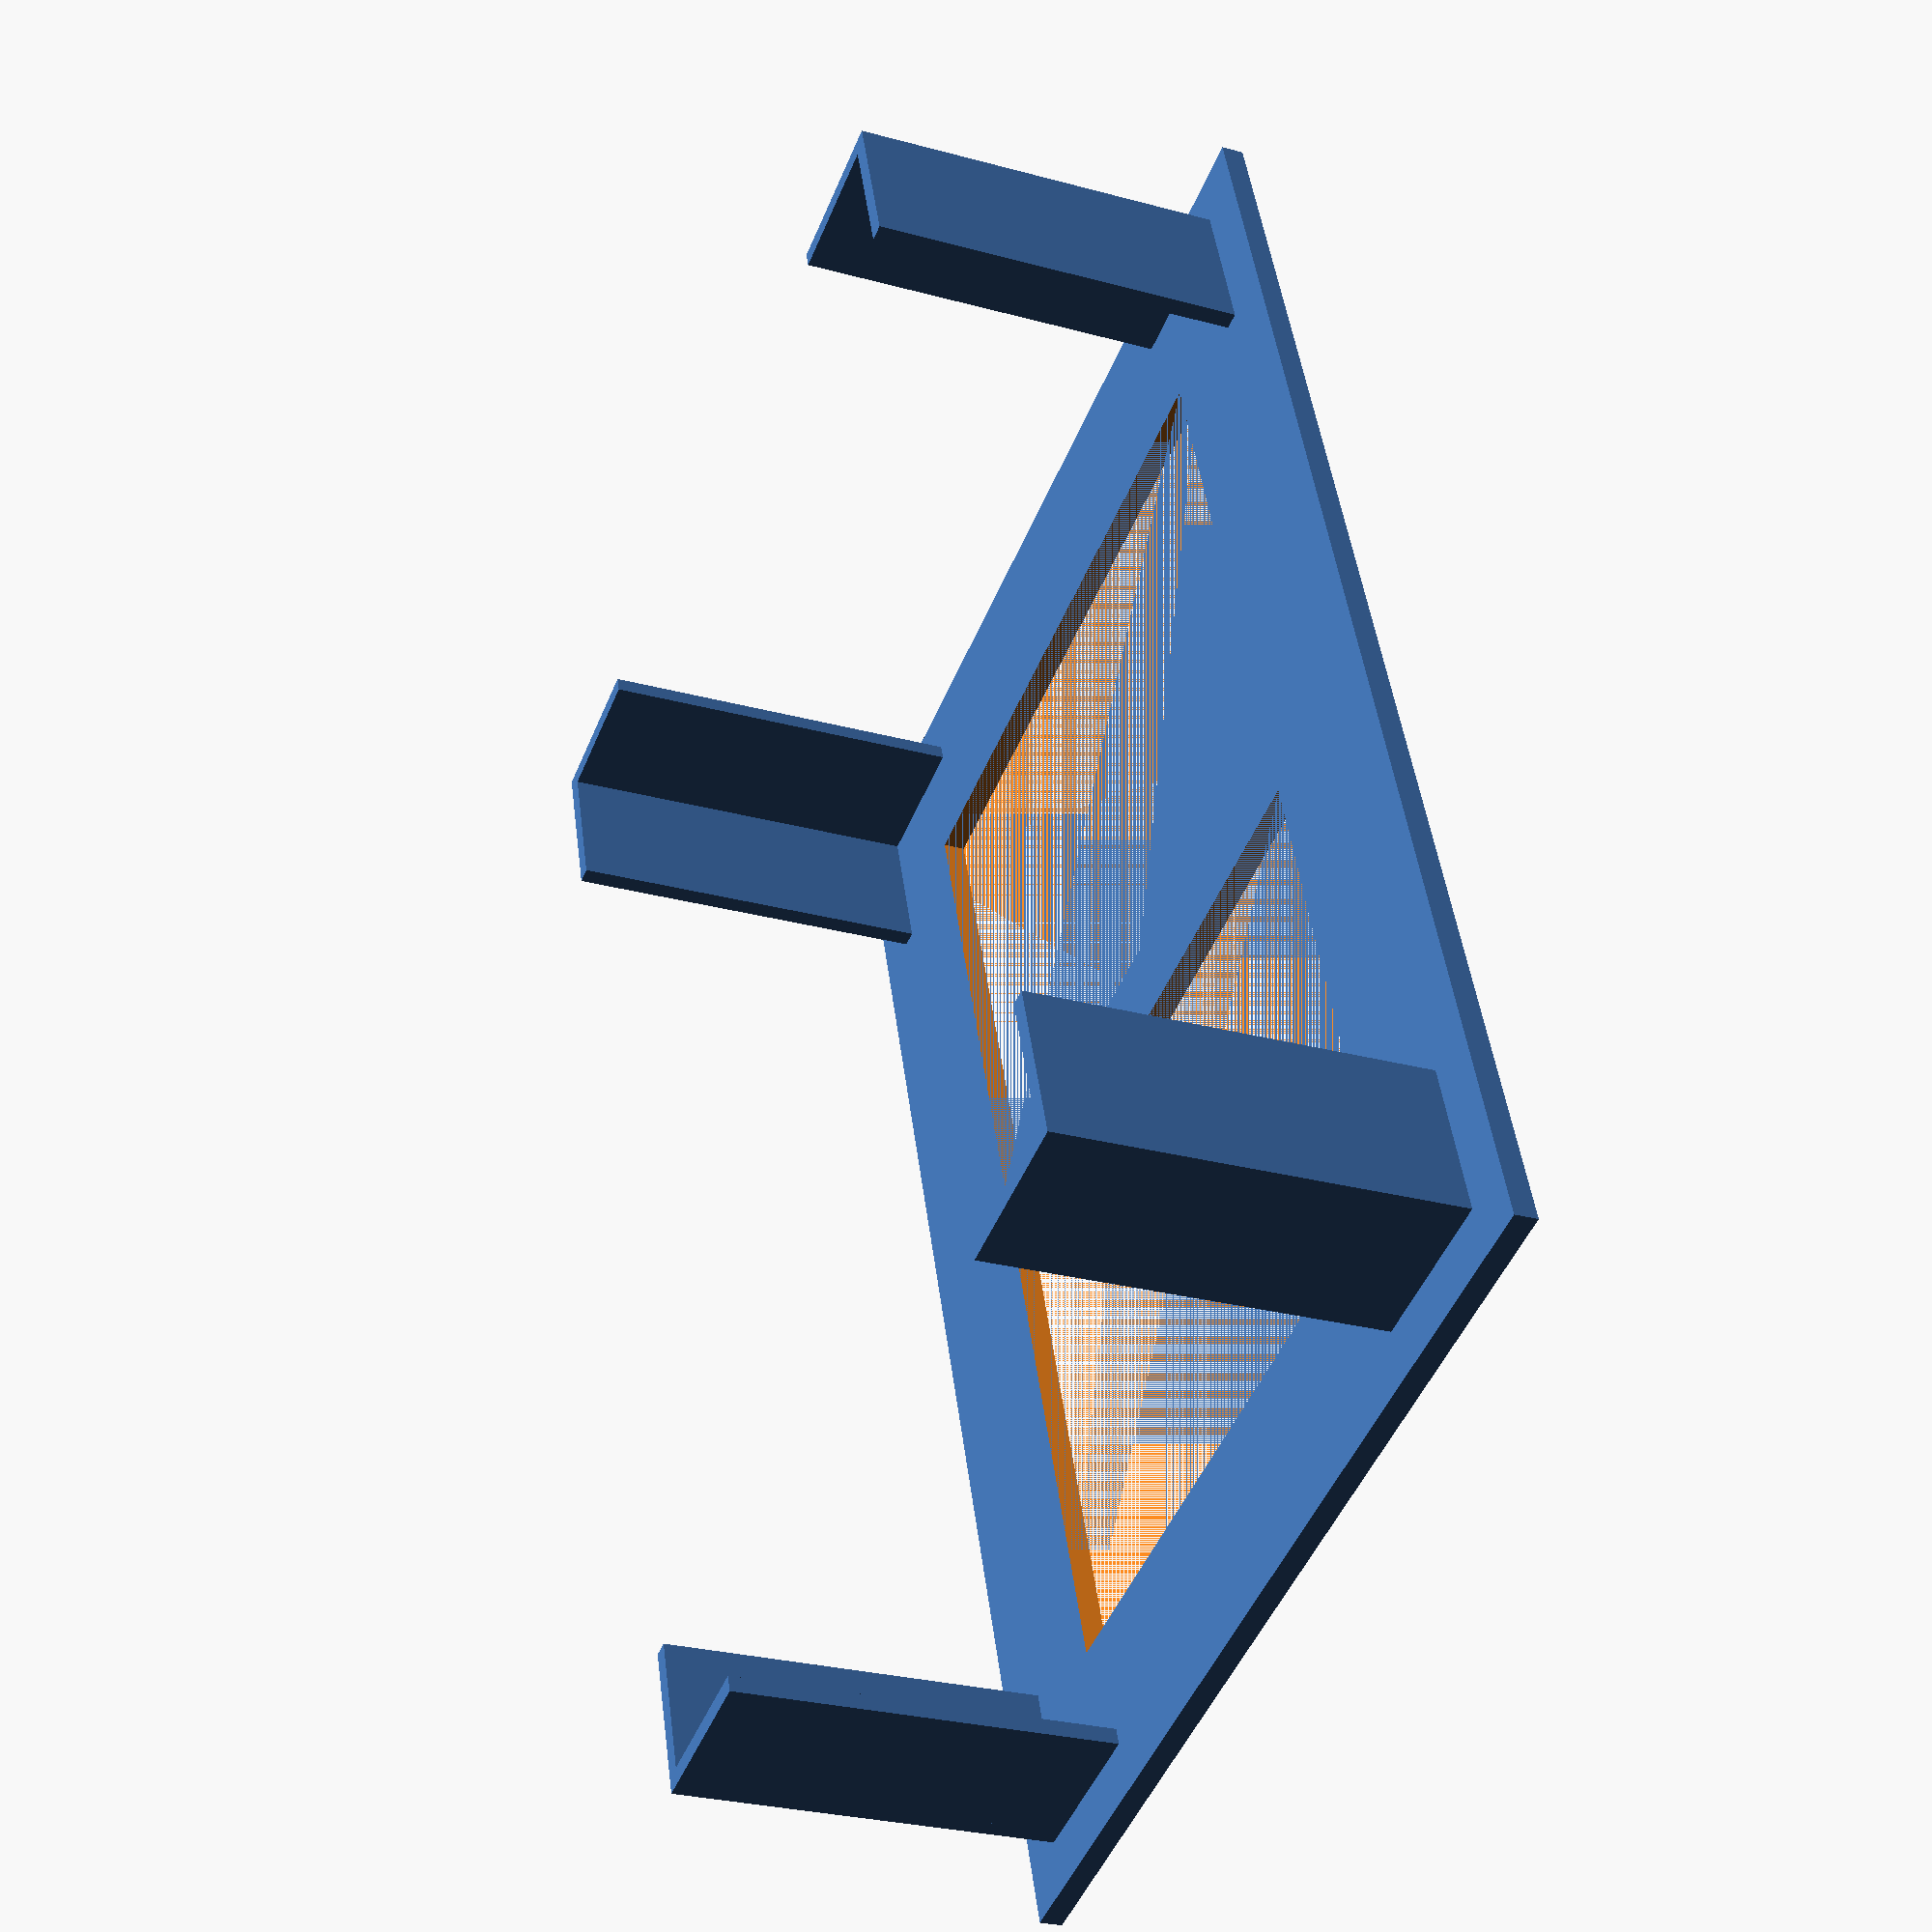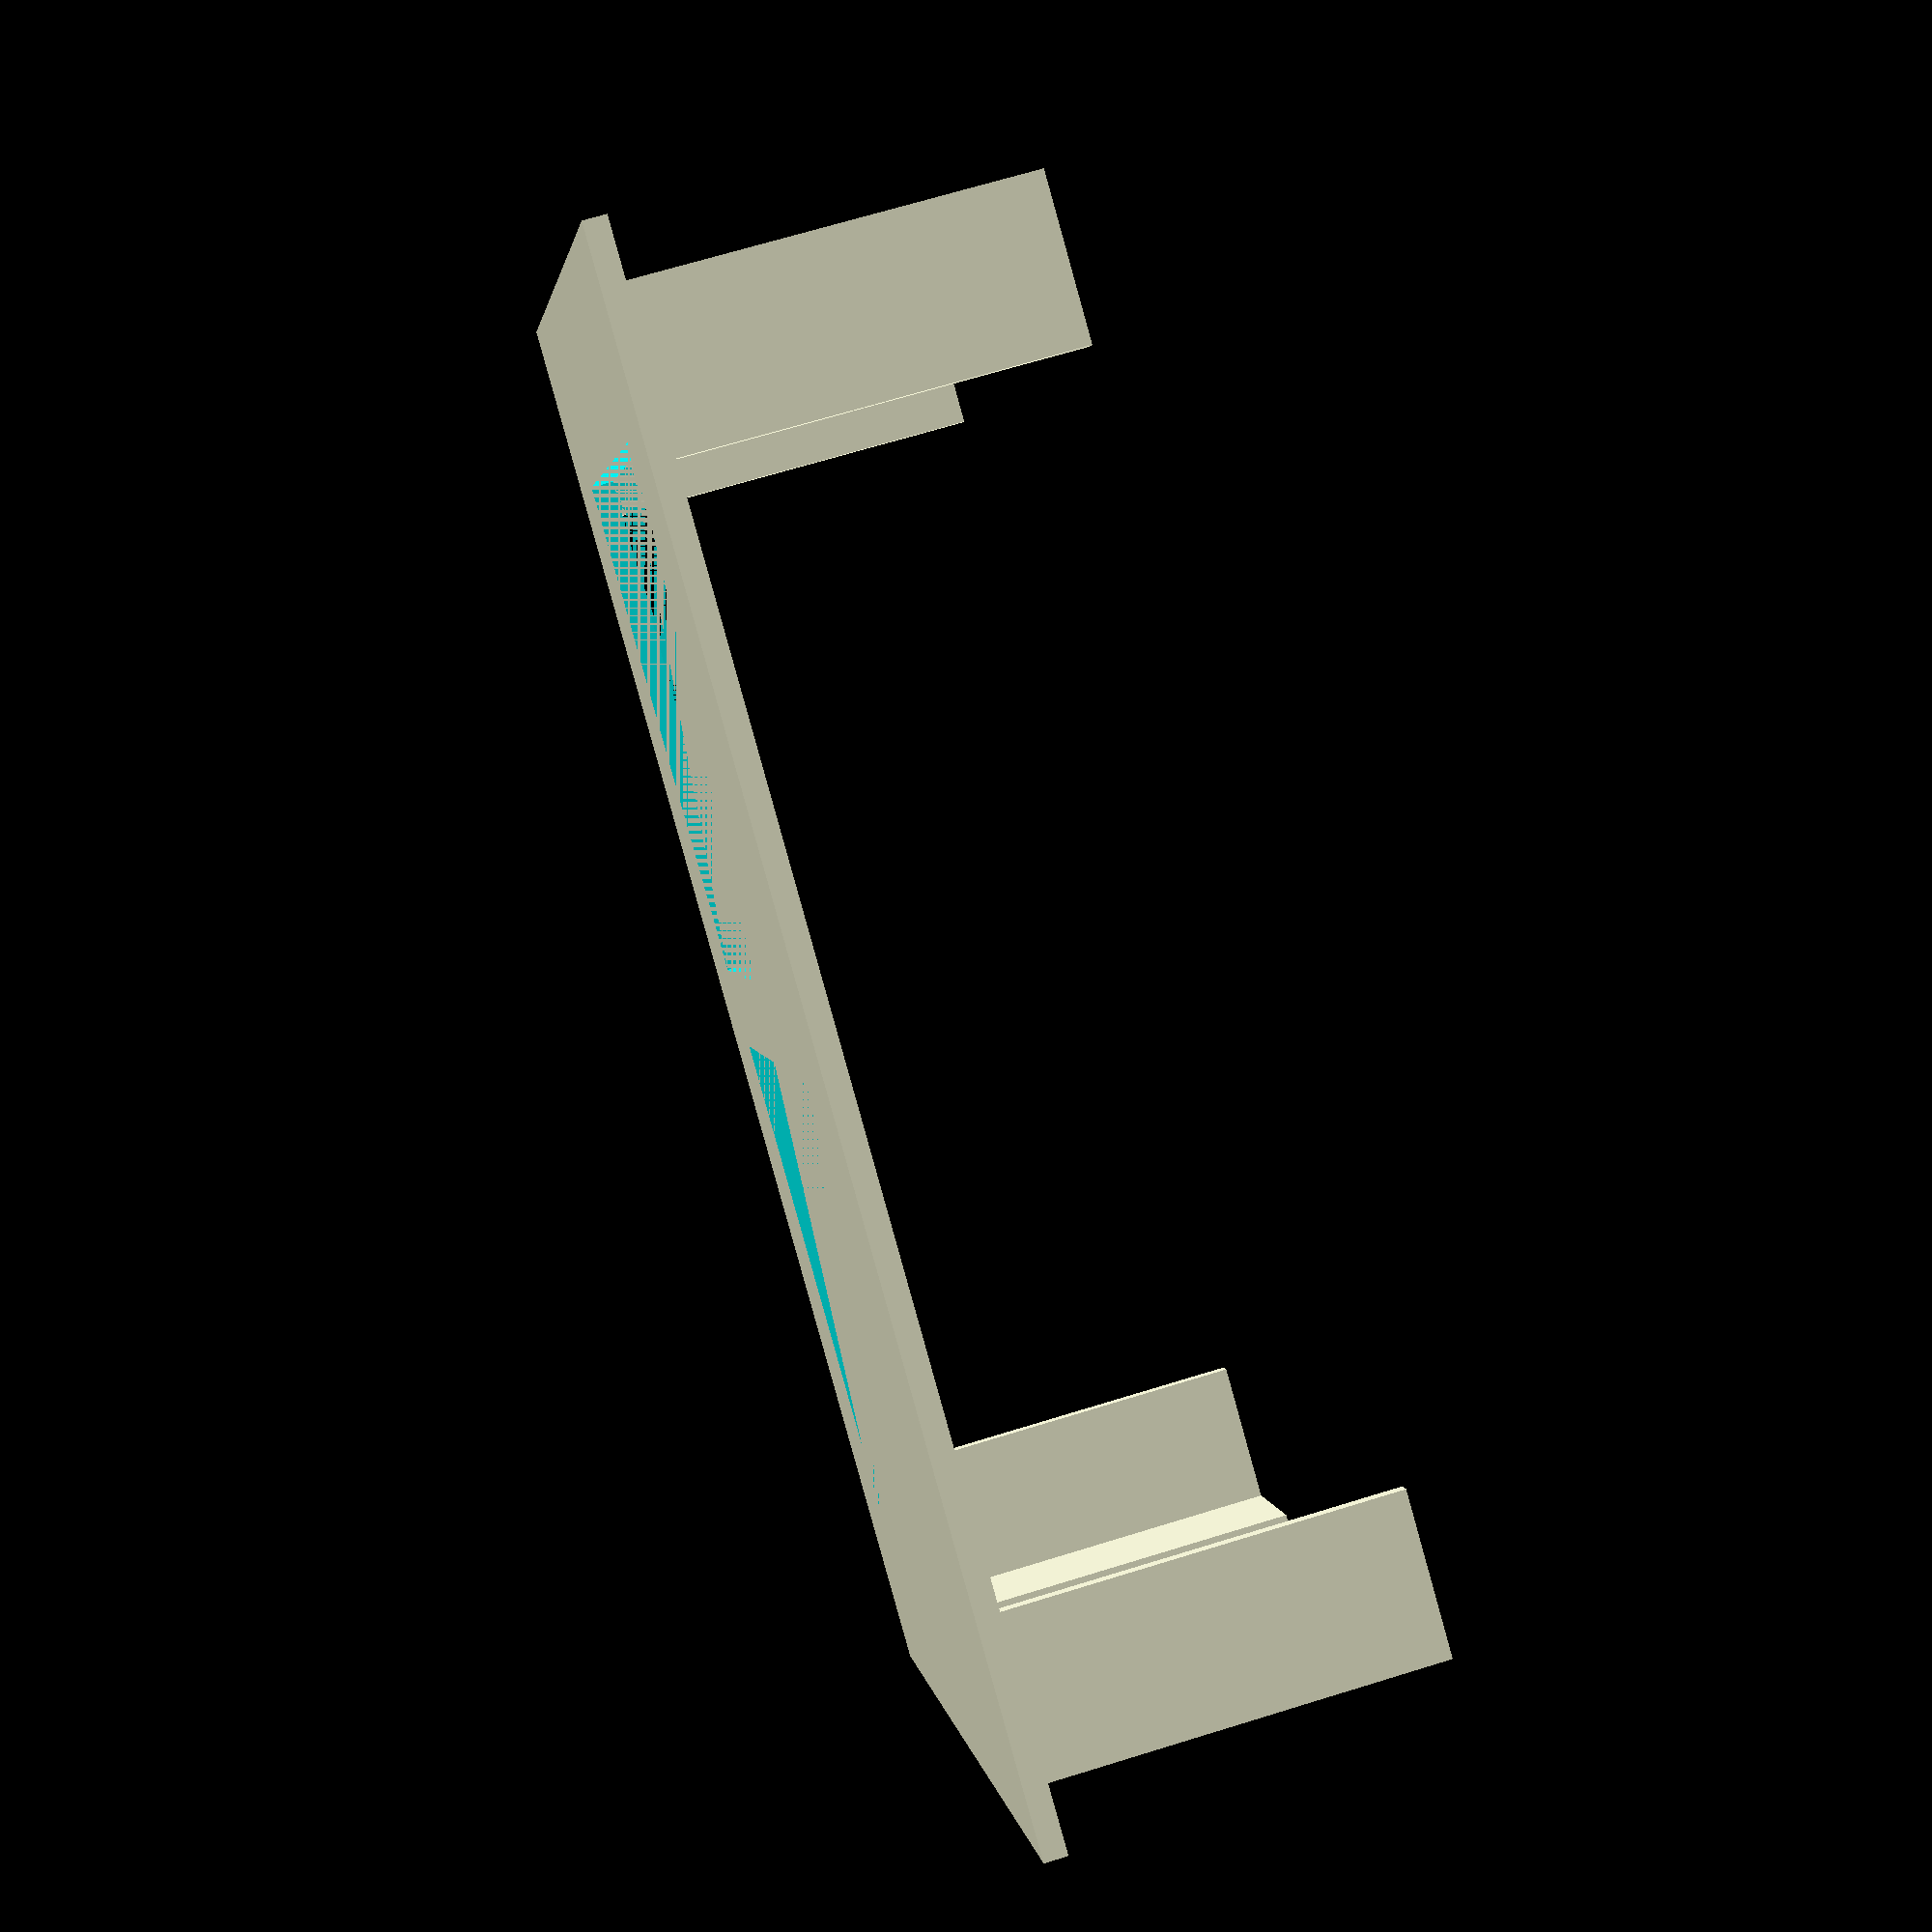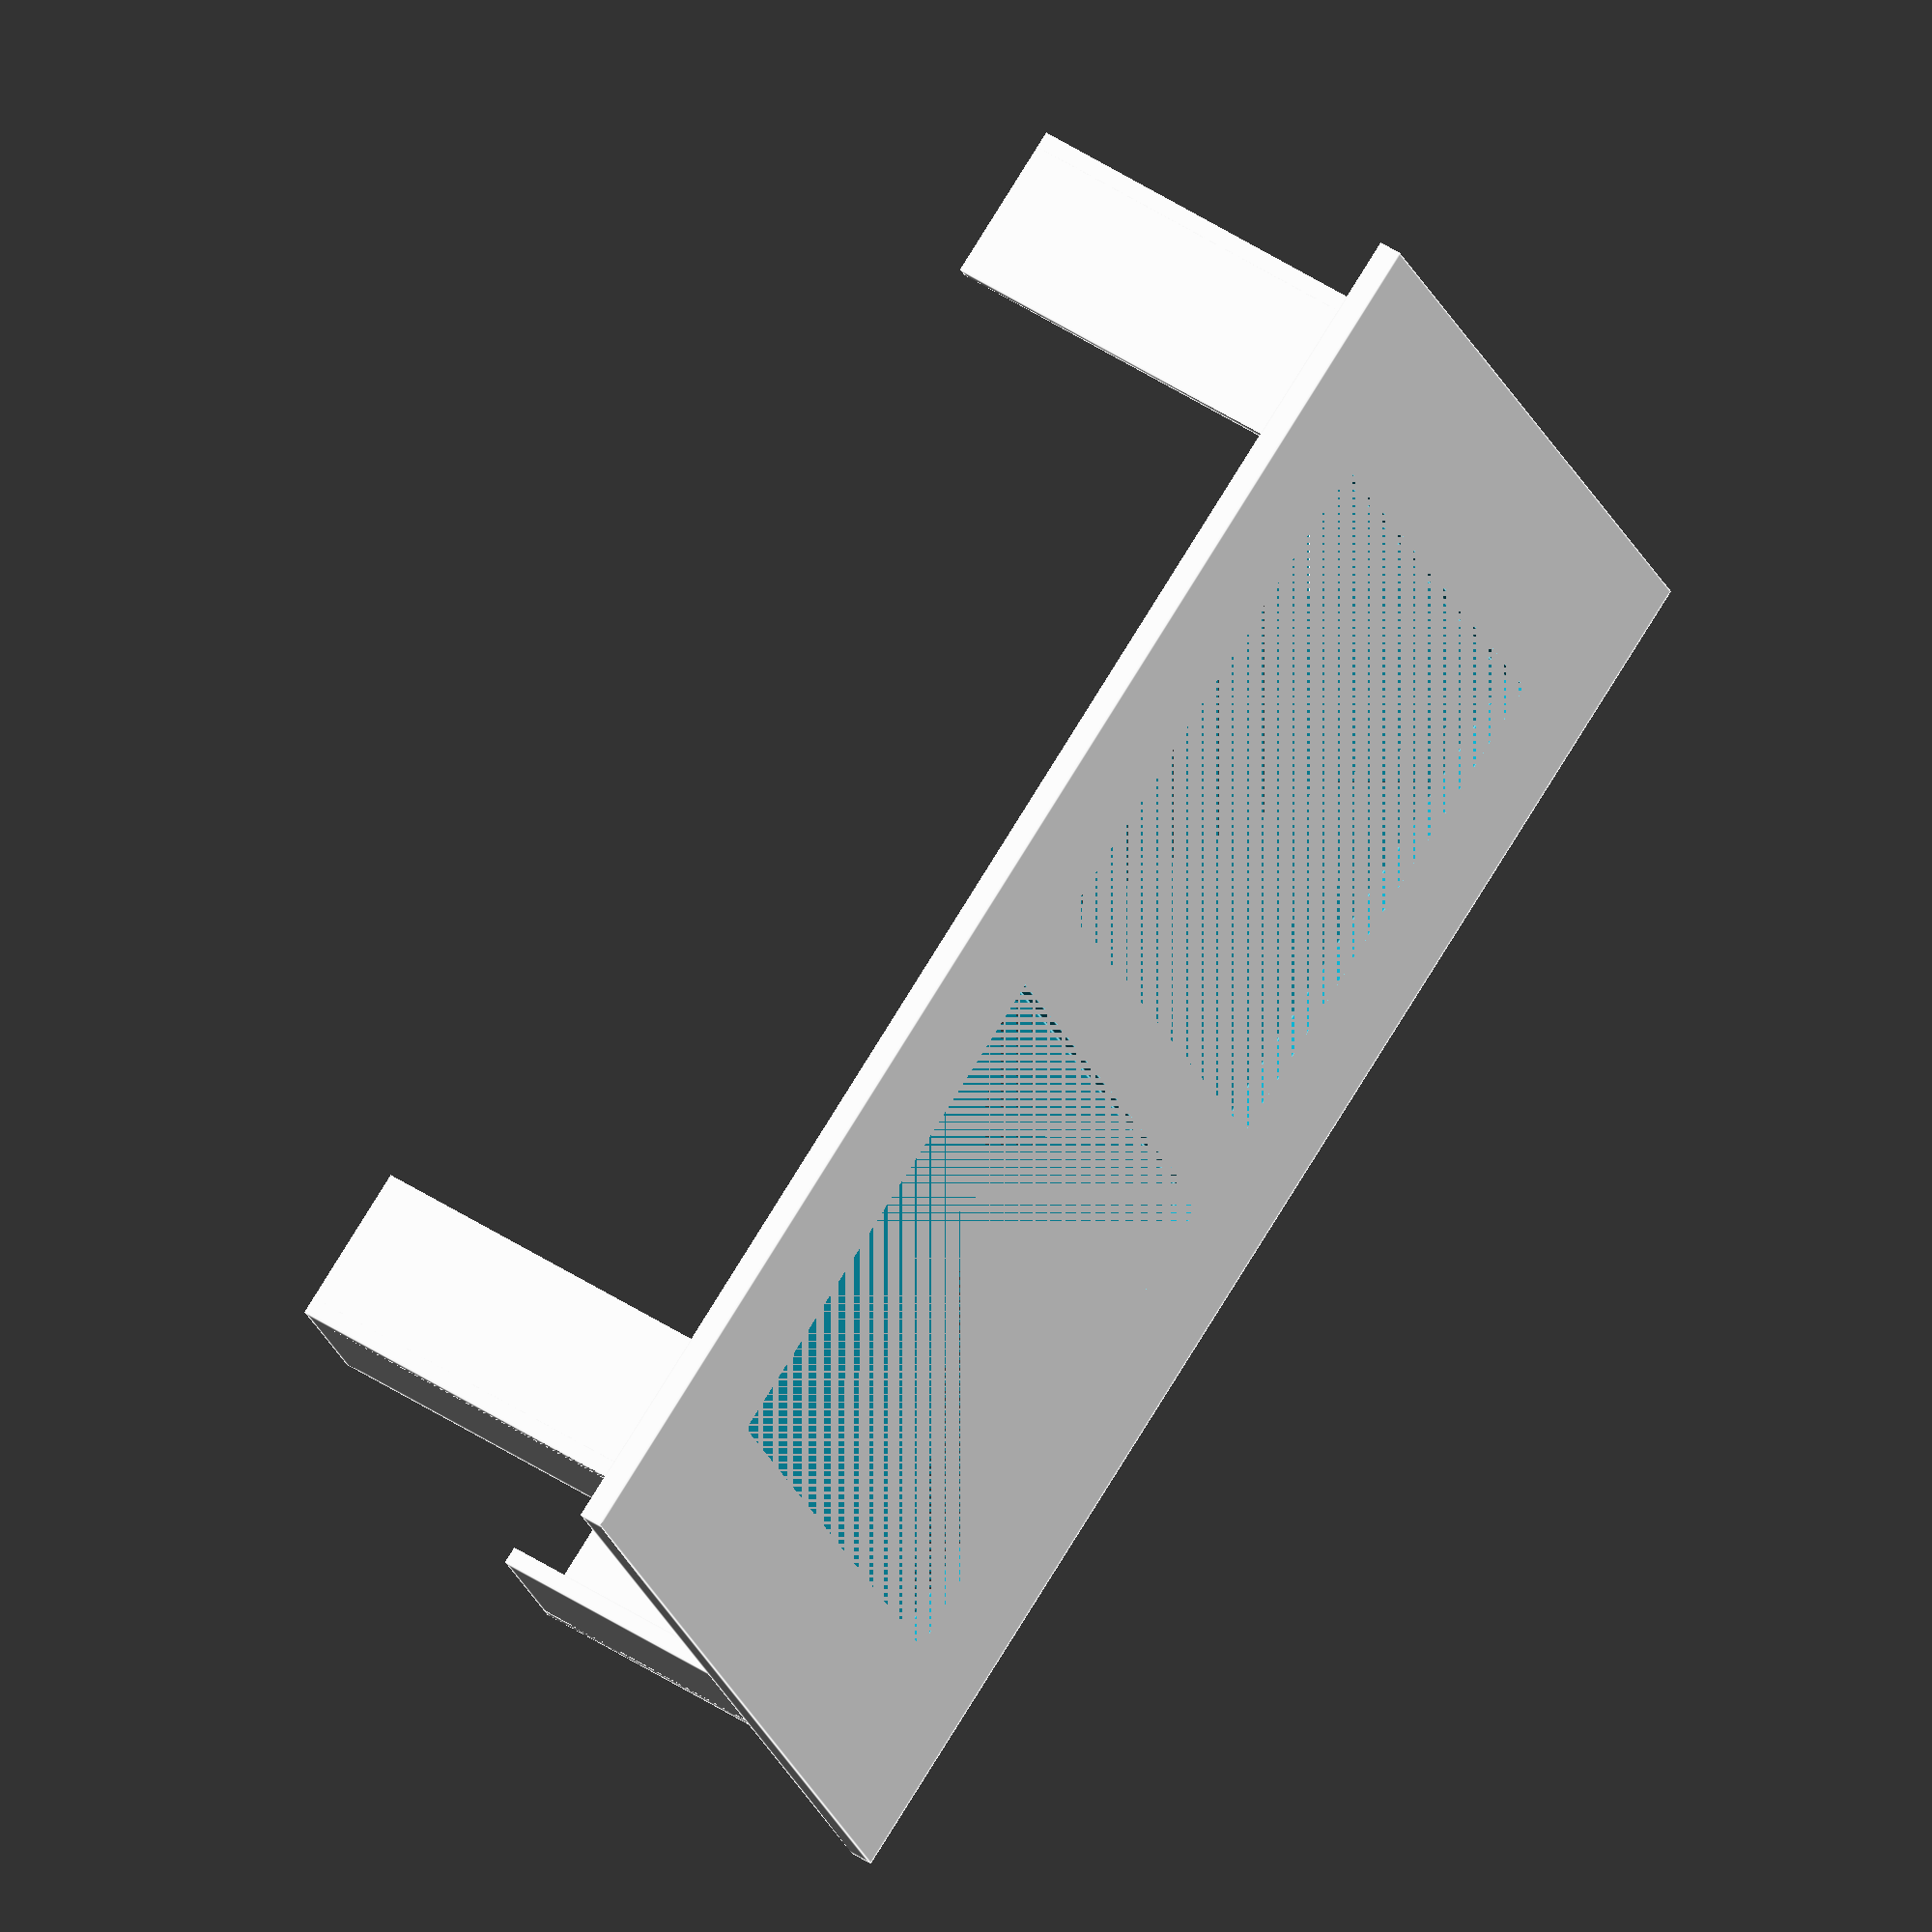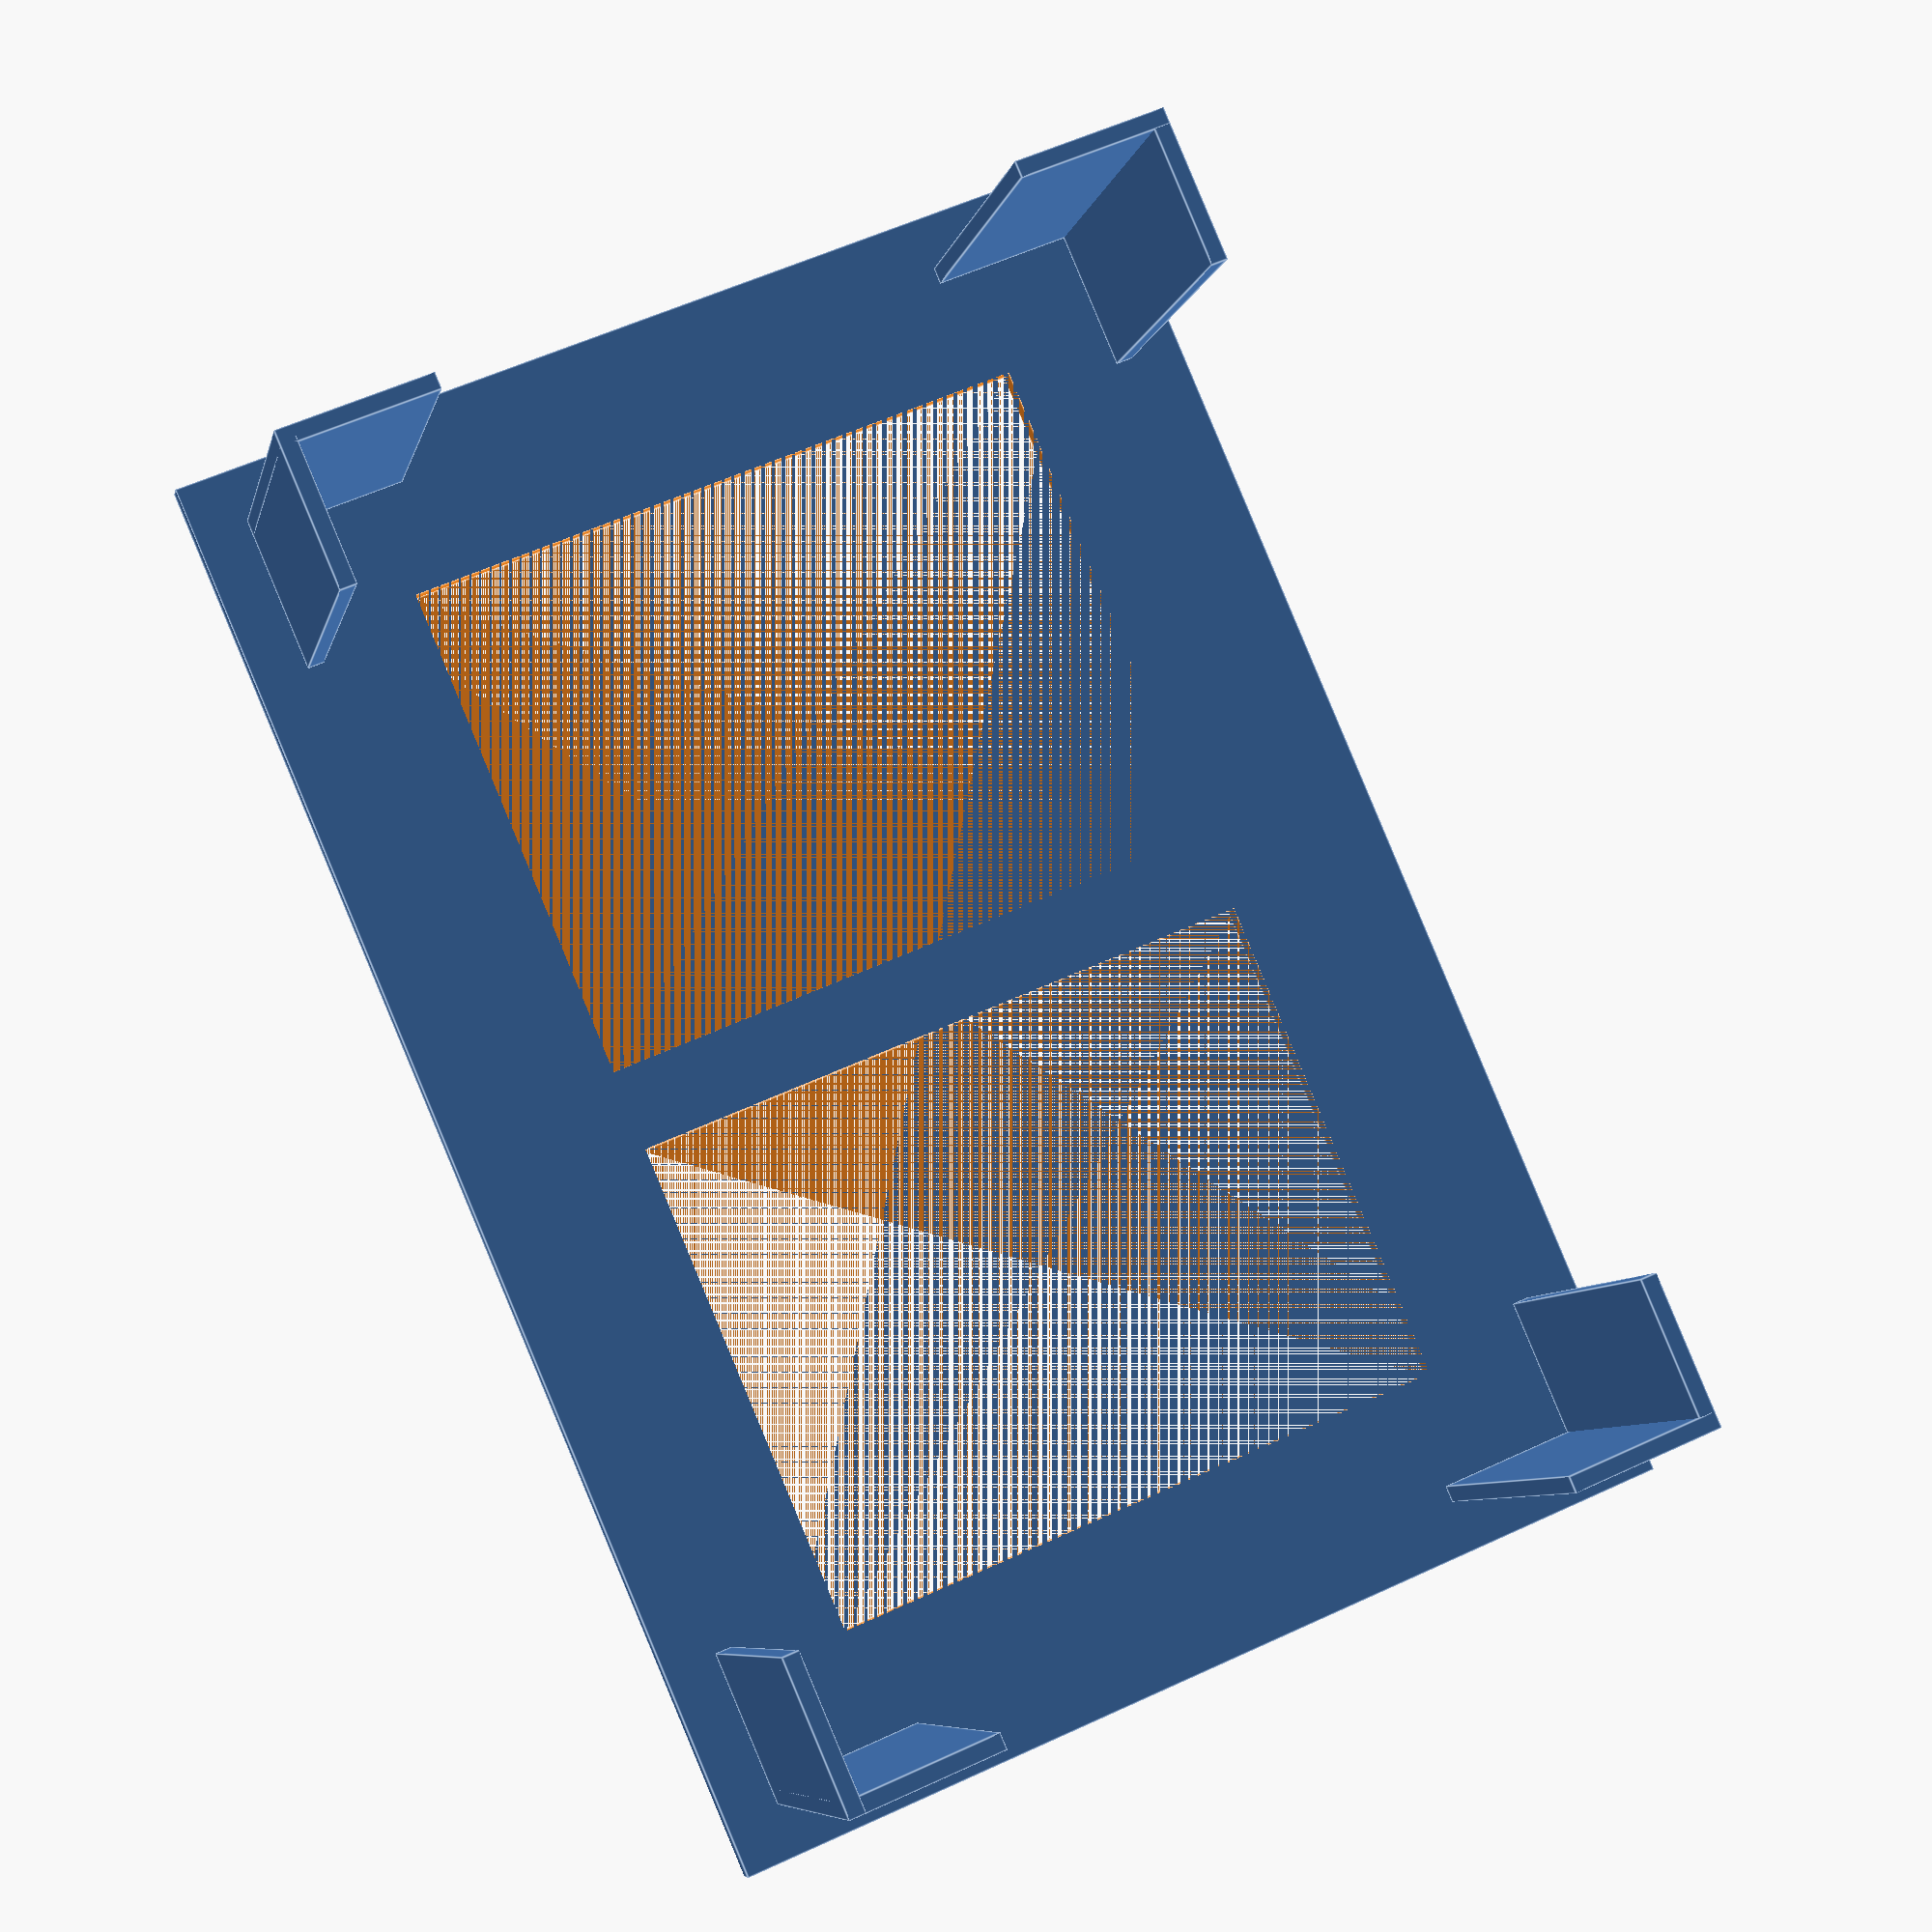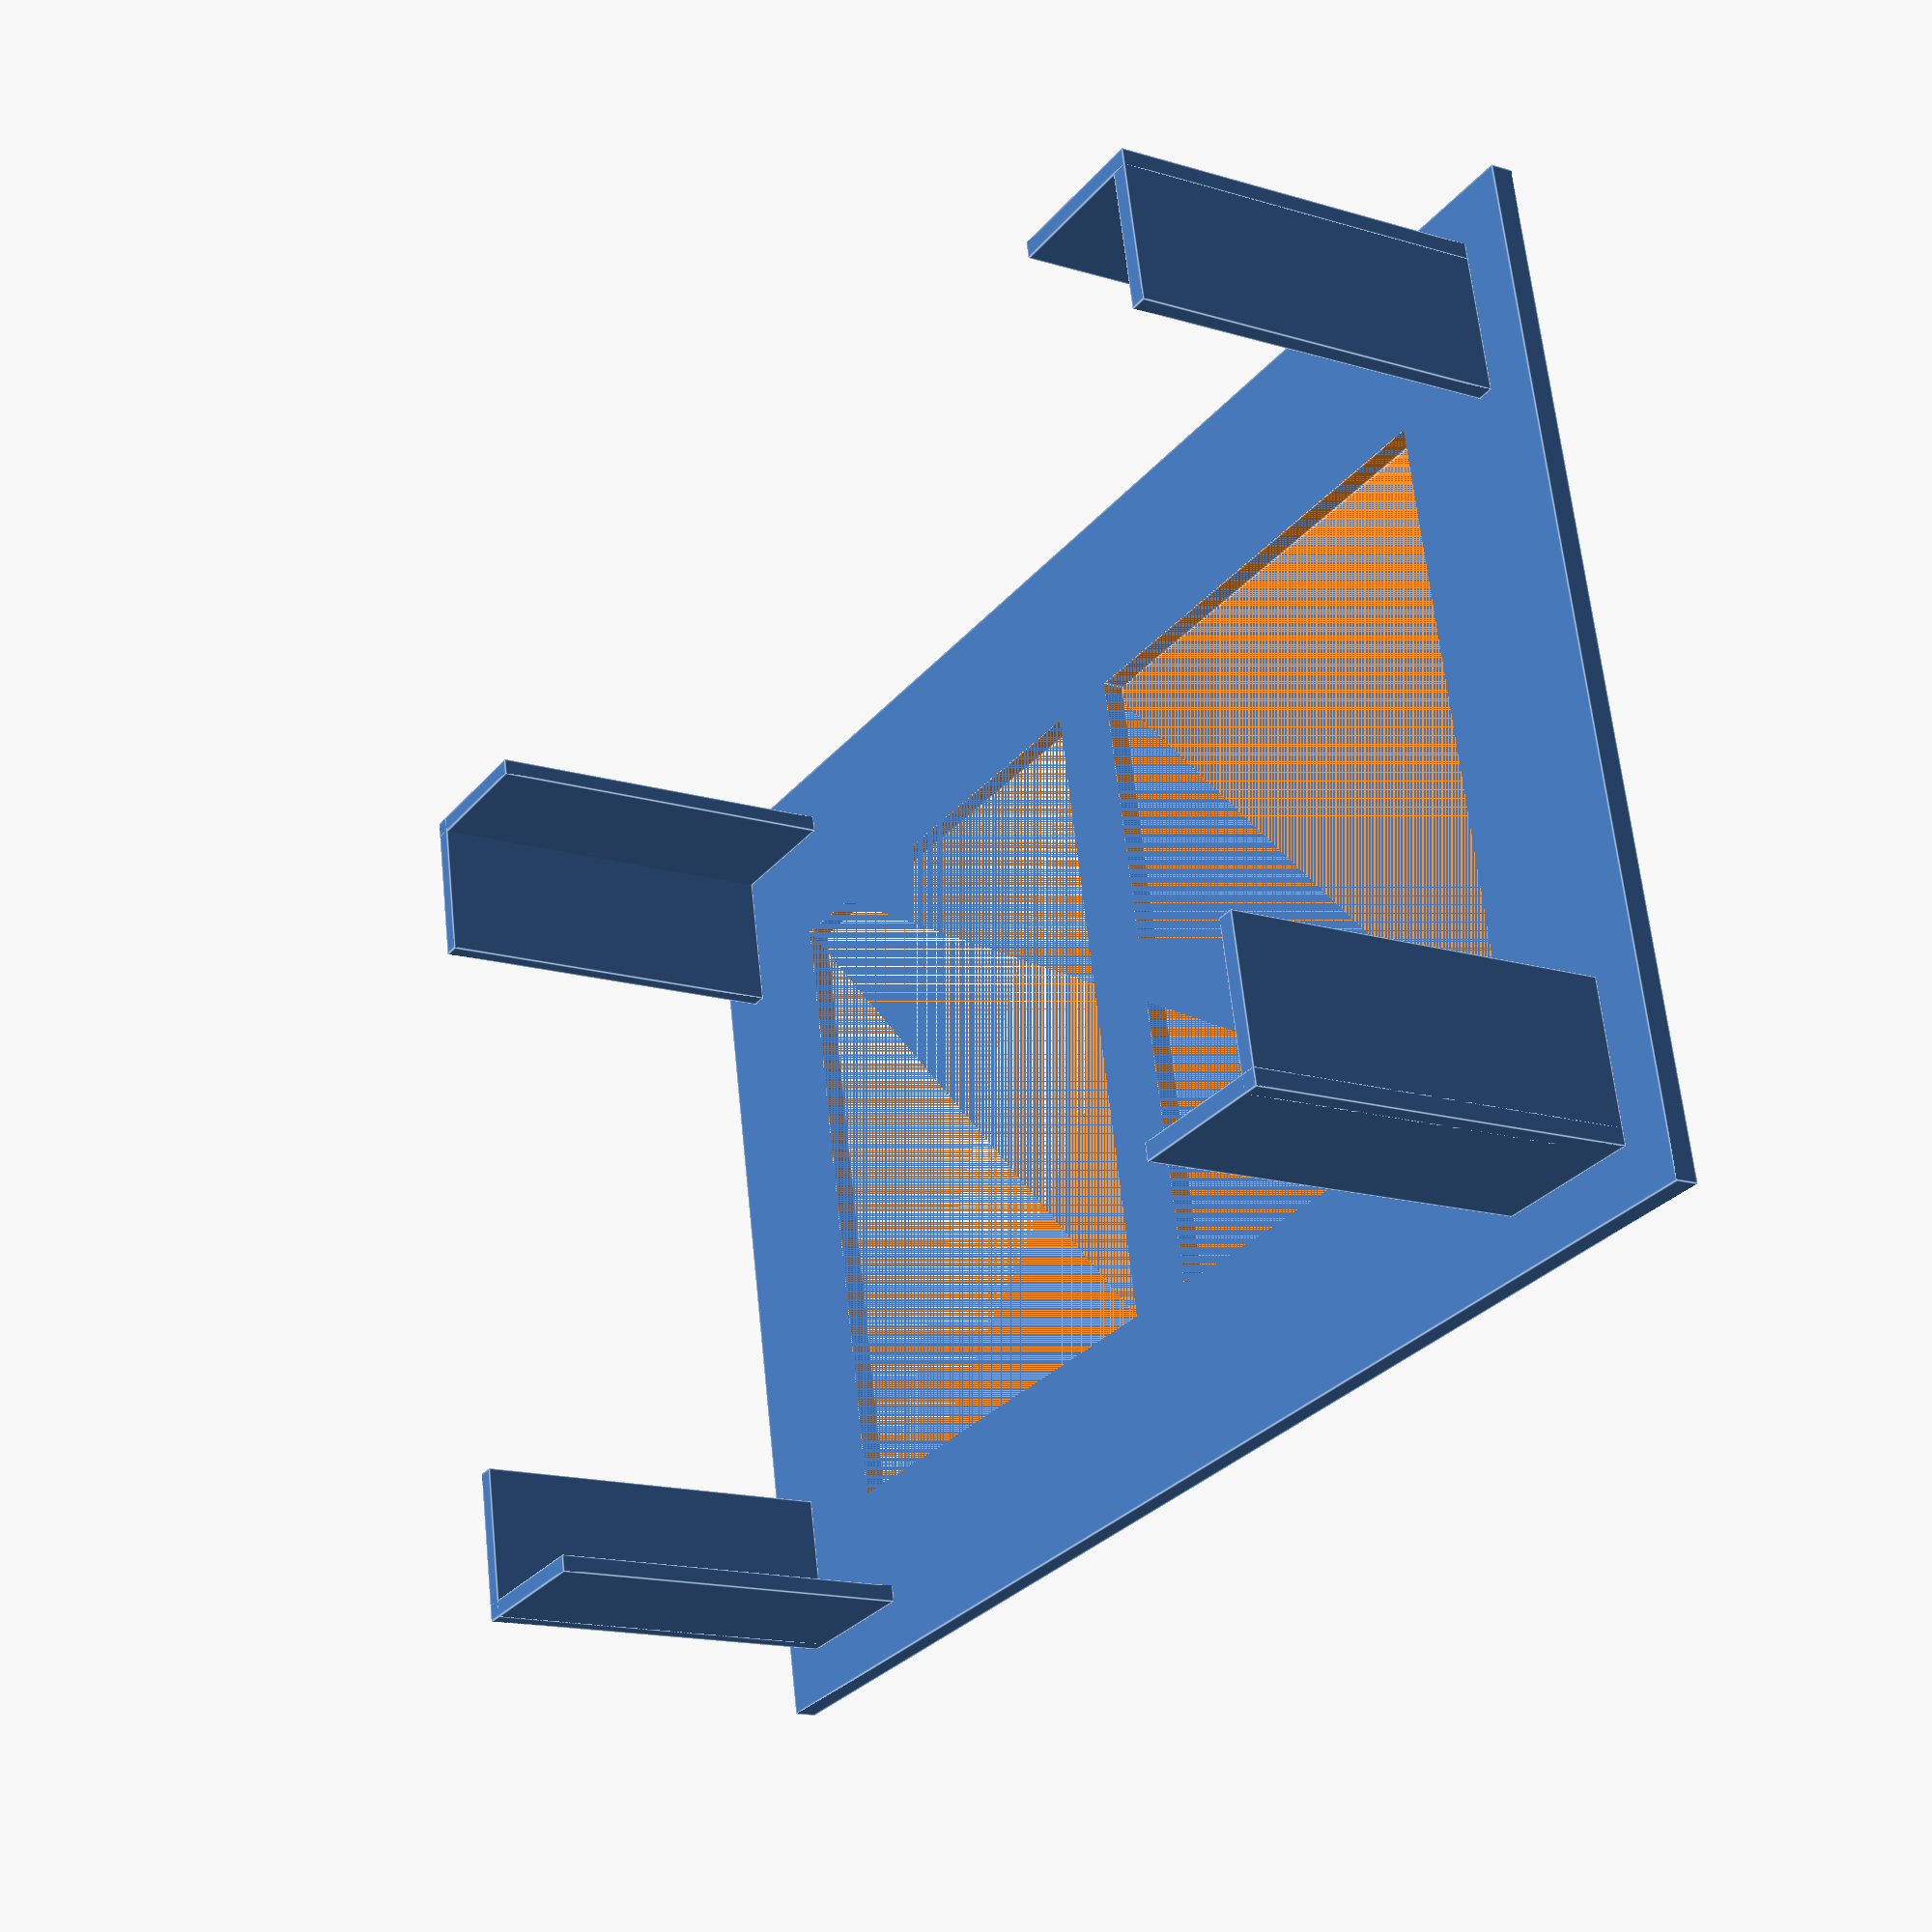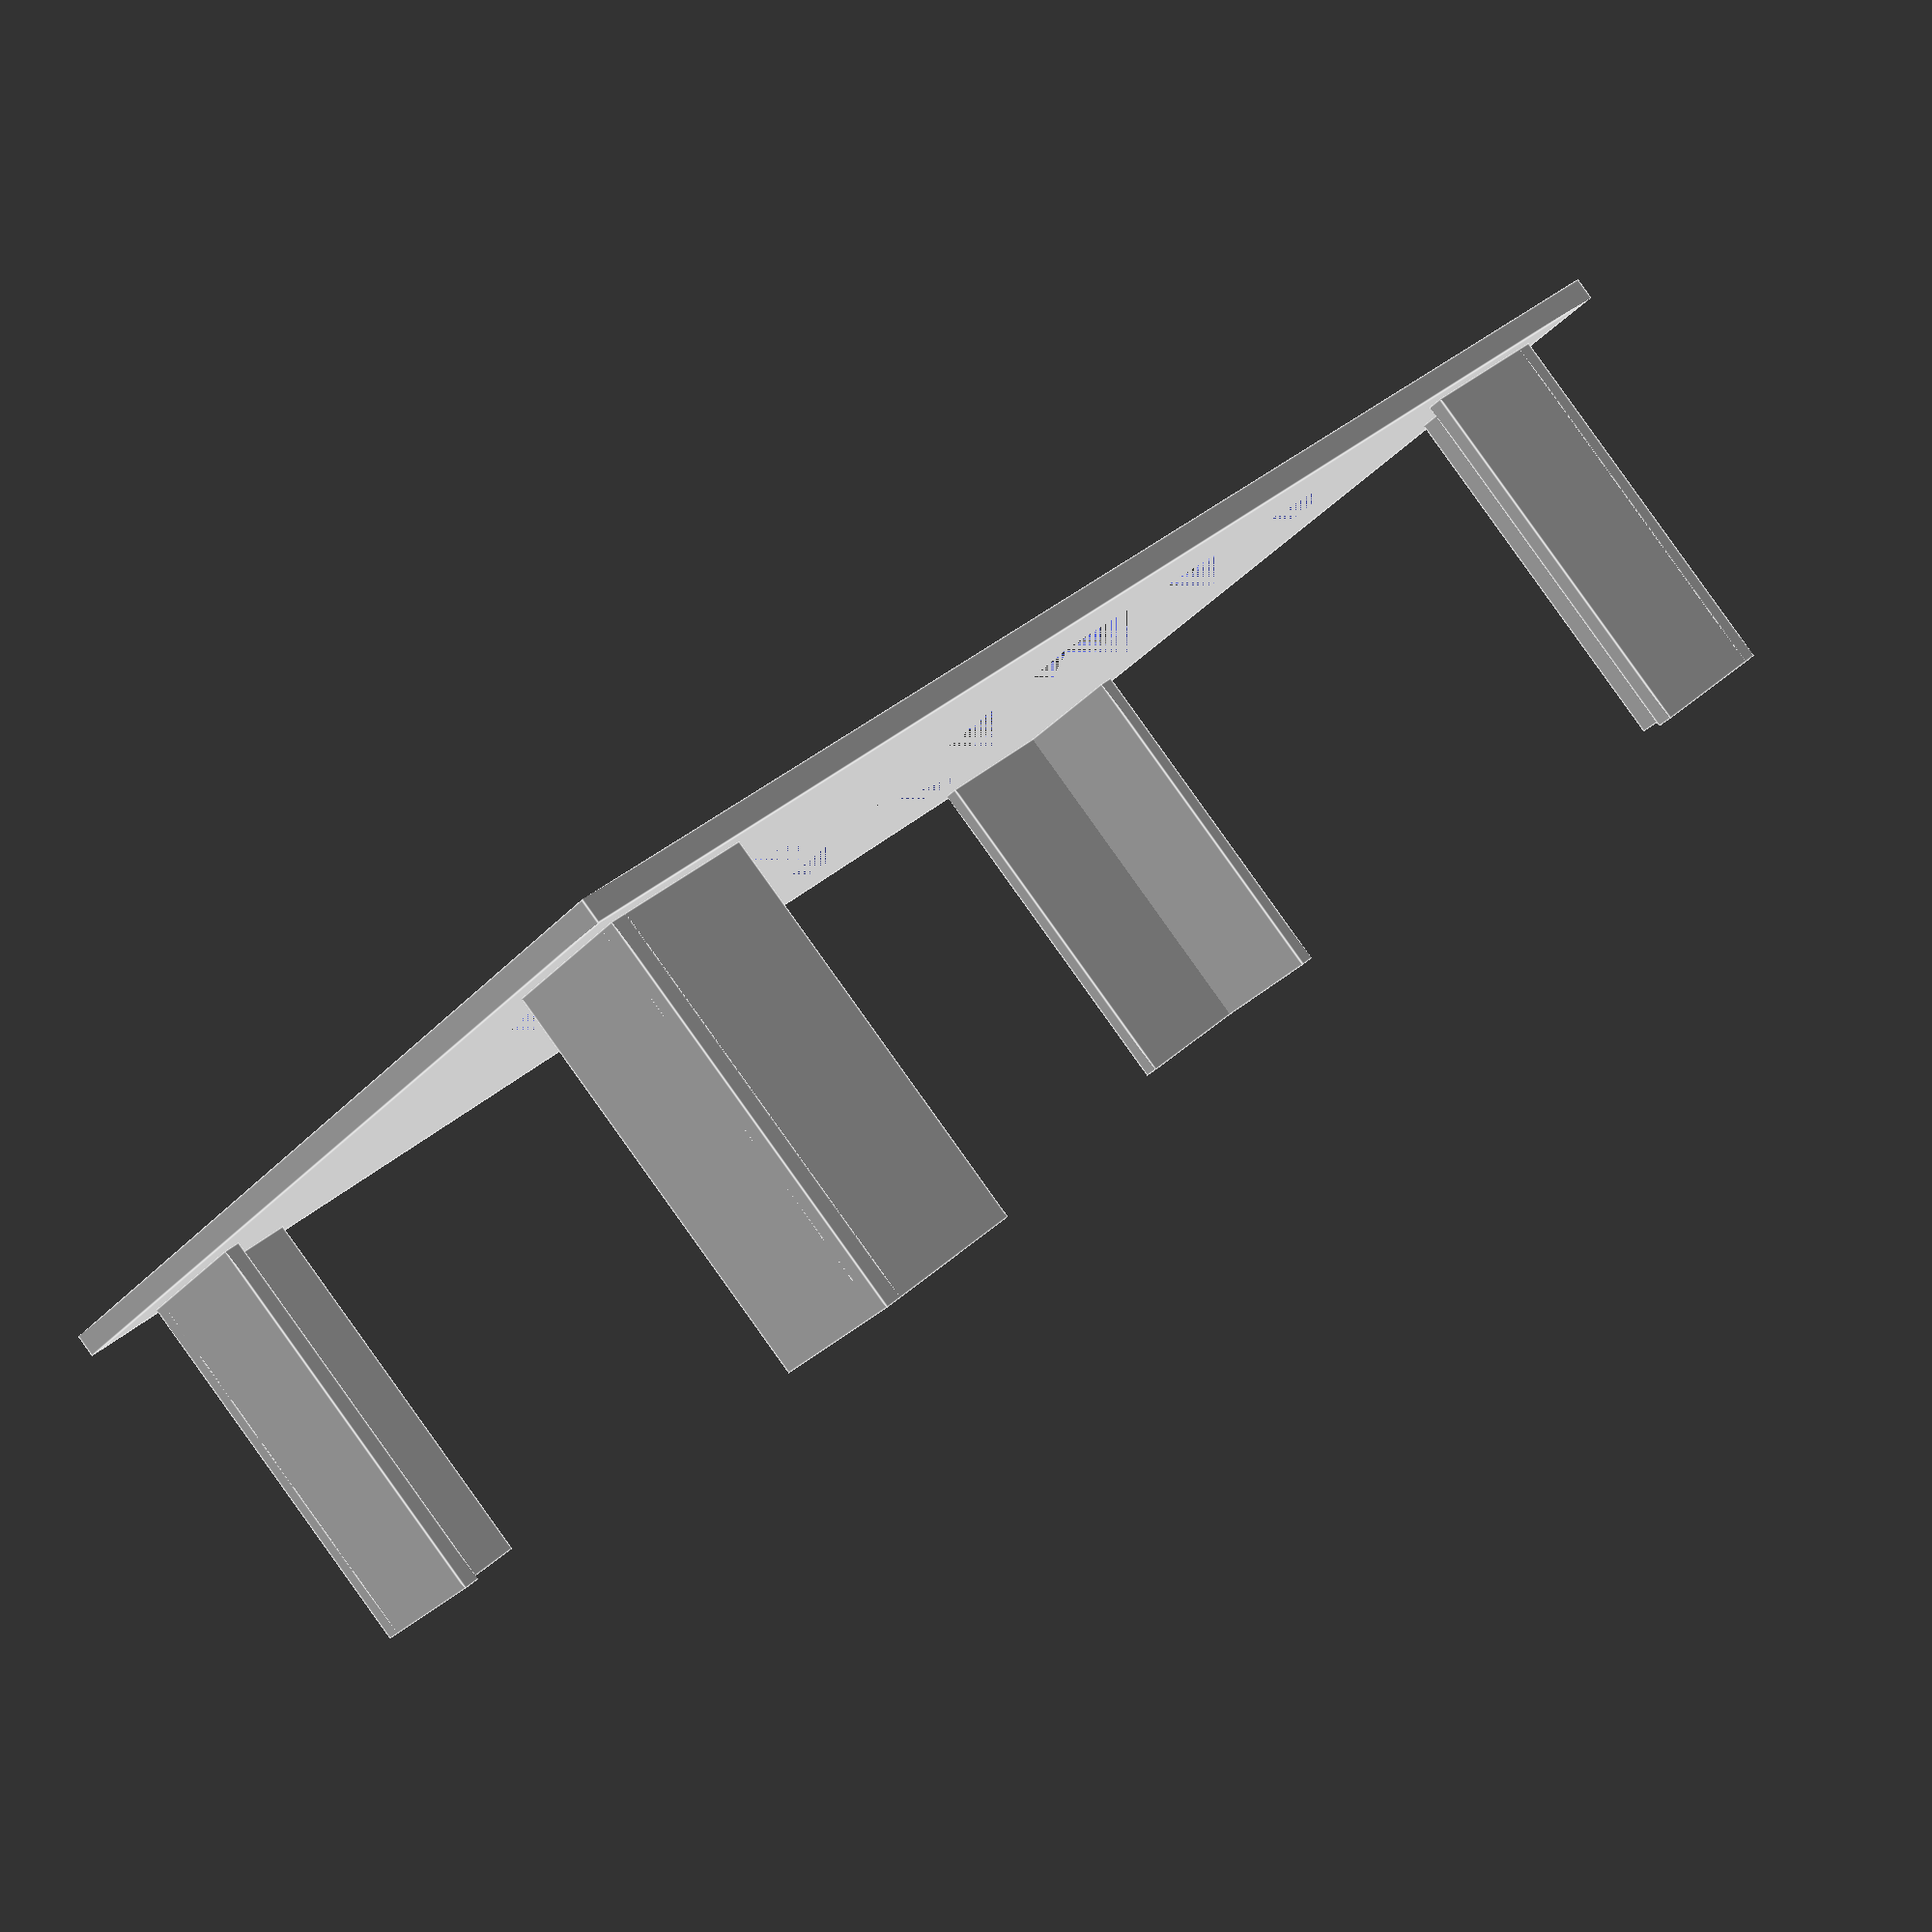
<openscad>
// Card Holder

// Card Length
CardLength = 90;

// Card Width
CardWidth = 58;

// Tolerance
Tolerance = 2;

// Size Of Nozzle
SizeOfNozzle = 0.4;

// Outside Skirt
OutsideSkirt = 5;

//Wall Thickness In Layers
WallThicknessInLayers = 3;

//Wall Height
WallHeight = 27;

//Wall Length
WallLength = 10;

//BottomThickness
BottomThickness = 1.6;

//Cut Out Percentage
CutOutPercentage = 80;



WallThickness = WallThicknessInLayers * SizeOfNozzle;
Rim = CardWidth * ((100 - CutOutPercentage) / 2) / 100;
CutOutLength = (CardLength - 3 * Rim) / 2;
CutOutWidth = CardWidth * CutOutPercentage / 100;


// Bottom Layer
difference(){
	translate([	0 - Tolerance - OutsideSkirt,
					0 - Tolerance - OutsideSkirt,
					0])
	cube(size = [	CardLength + 2 * (Tolerance + OutsideSkirt),
						CardWidth + 2 * (Tolerance + OutsideSkirt),
						BottomThickness]);

	// Cut Out
	translate([	0 + Rim,0 + Rim,0])
	cube(size = [	CutOutLength,
						CutOutWidth,
						BottomThickness]);

	translate([	0 + 2 * Rim + CutOutLength,0 + Rim,0])
	cube(size = [	CutOutLength,
						CutOutWidth,
						BottomThickness]);

}


// Walls(LL)

	translate([	0 - Tolerance - WallThickness,
					0 - Tolerance - WallThickness,
				   BottomThickness])
	cube(size = [	WallThickness,
						WallThickness + WallLength,
						WallHeight]);

	translate([	0 - Tolerance - WallThickness,
					0 - Tolerance - WallThickness,
				   BottomThickness])
	cube(size = [	WallThickness + WallLength,
						WallThickness,
						WallHeight]);


// Walls(UL)

	translate([	0 - Tolerance - WallThickness,
					CardWidth + Tolerance - WallLength,
				   BottomThickness])
	cube(size = [	WallThickness,
						WallThickness + WallLength,
						WallHeight]);

	translate([	0 - Tolerance - WallThickness,
					CardWidth + Tolerance,
				   BottomThickness])
	cube(size = [	WallThickness + WallLength,
						WallThickness,
						WallHeight]);

// Walls(LR)

	translate([	CardLength + Tolerance - WallLength,
					0 - Tolerance - WallThickness,
				   BottomThickness])
	cube(size = [	WallThickness + WallLength,
						WallThickness,
						WallHeight]);

	translate([	CardLength + Tolerance,
					0 - Tolerance - WallThickness,
				   BottomThickness])
	cube(size = [	WallThickness,
						WallThickness + WallLength,
						WallHeight]);

// Walls(UR)

	translate([	CardLength + Tolerance - WallLength,
					CardWidth + Tolerance,
				   BottomThickness])
	cube(size = [	WallThickness + WallLength,
						WallThickness,
						WallHeight]);

	translate([	CardLength + Tolerance,
					CardWidth + Tolerance - WallLength,
				   BottomThickness])
	cube(size = [	WallThickness,
						WallThickness + WallLength,
						WallHeight]);






</openscad>
<views>
elev=27.5 azim=251.4 roll=67.2 proj=p view=wireframe
elev=292.0 azim=154.9 roll=252.8 proj=p view=solid
elev=131.1 azim=26.1 roll=54.1 proj=o view=edges
elev=187.5 azim=66.8 roll=192.0 proj=p view=edges
elev=15.9 azim=168.7 roll=57.8 proj=p view=edges
elev=271.4 azim=220.5 roll=324.4 proj=p view=edges
</views>
